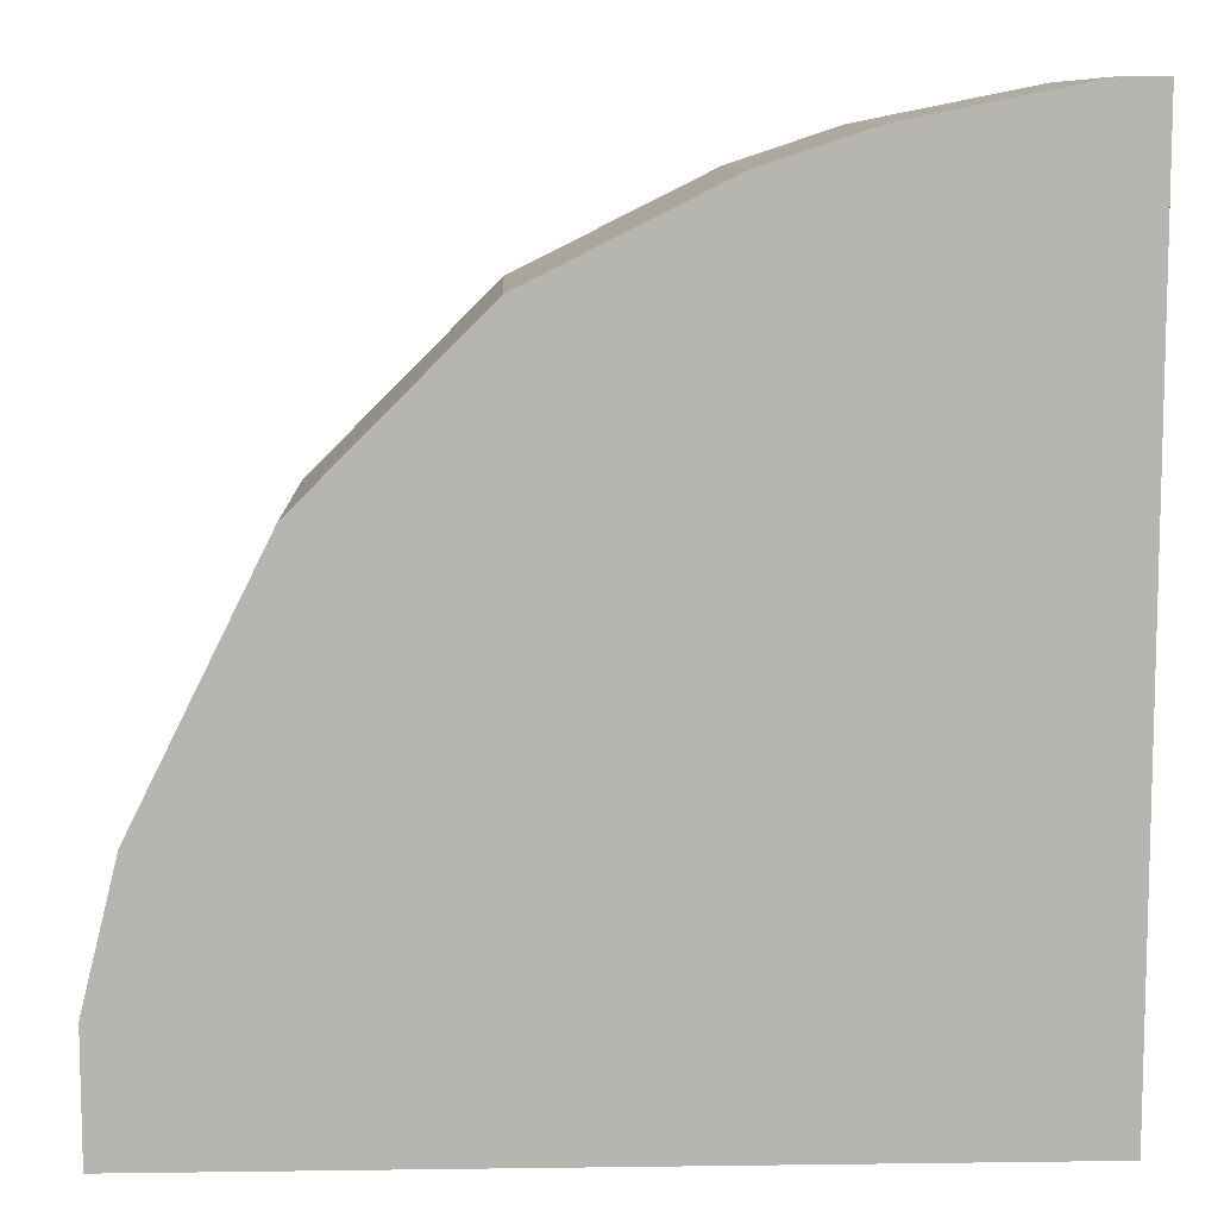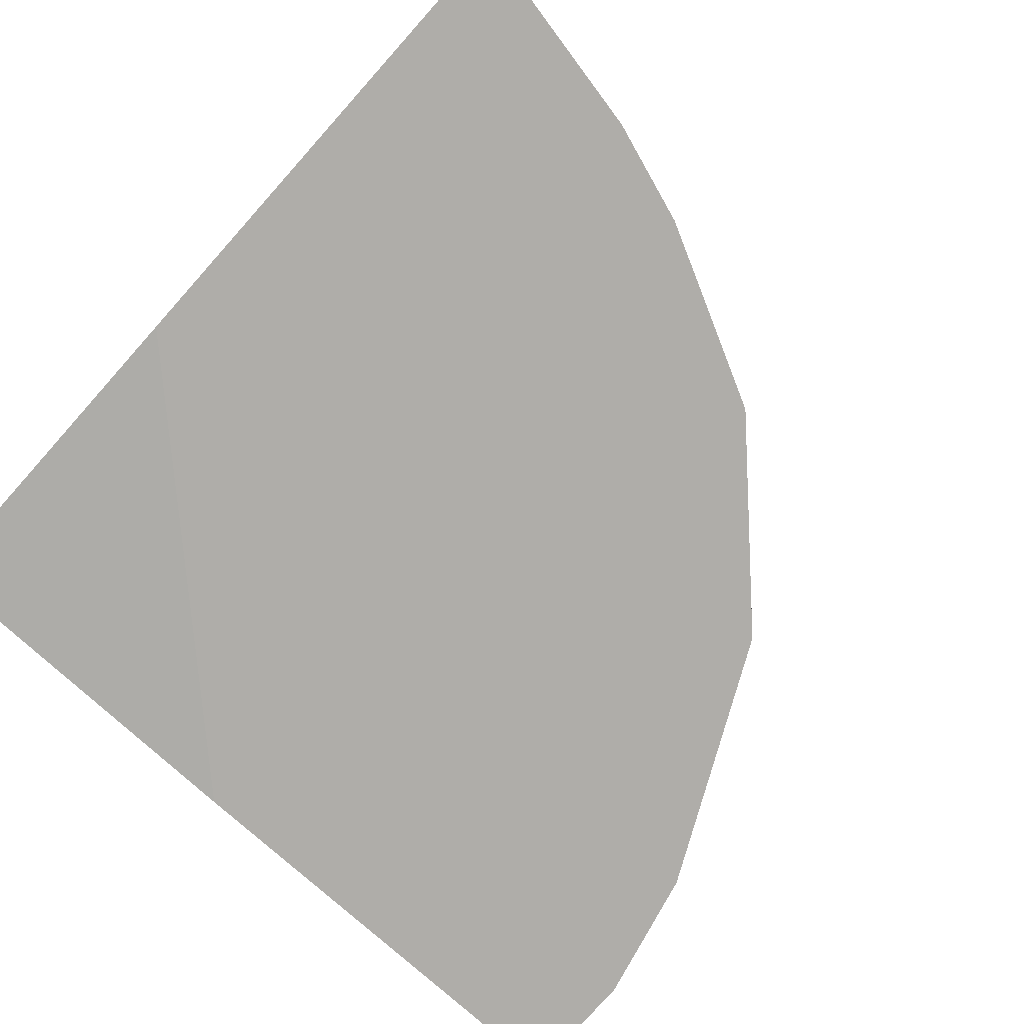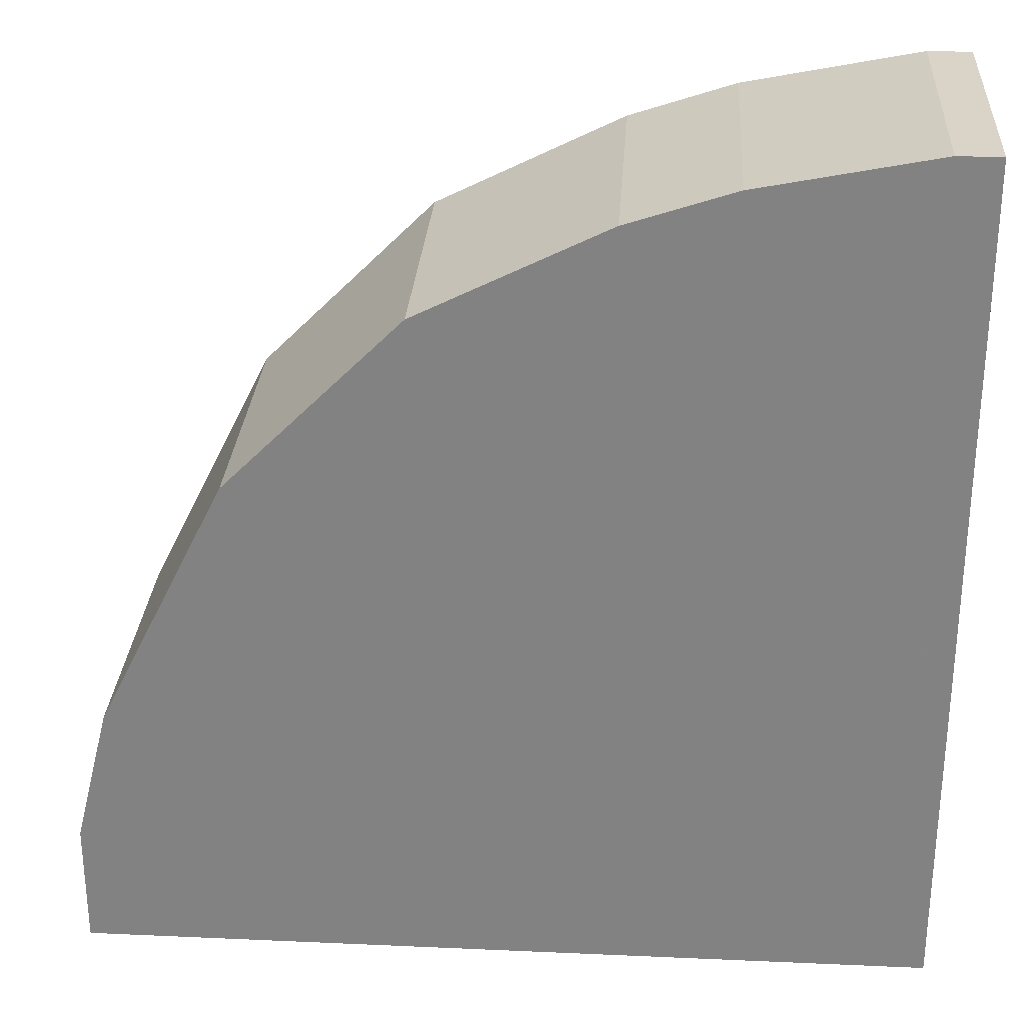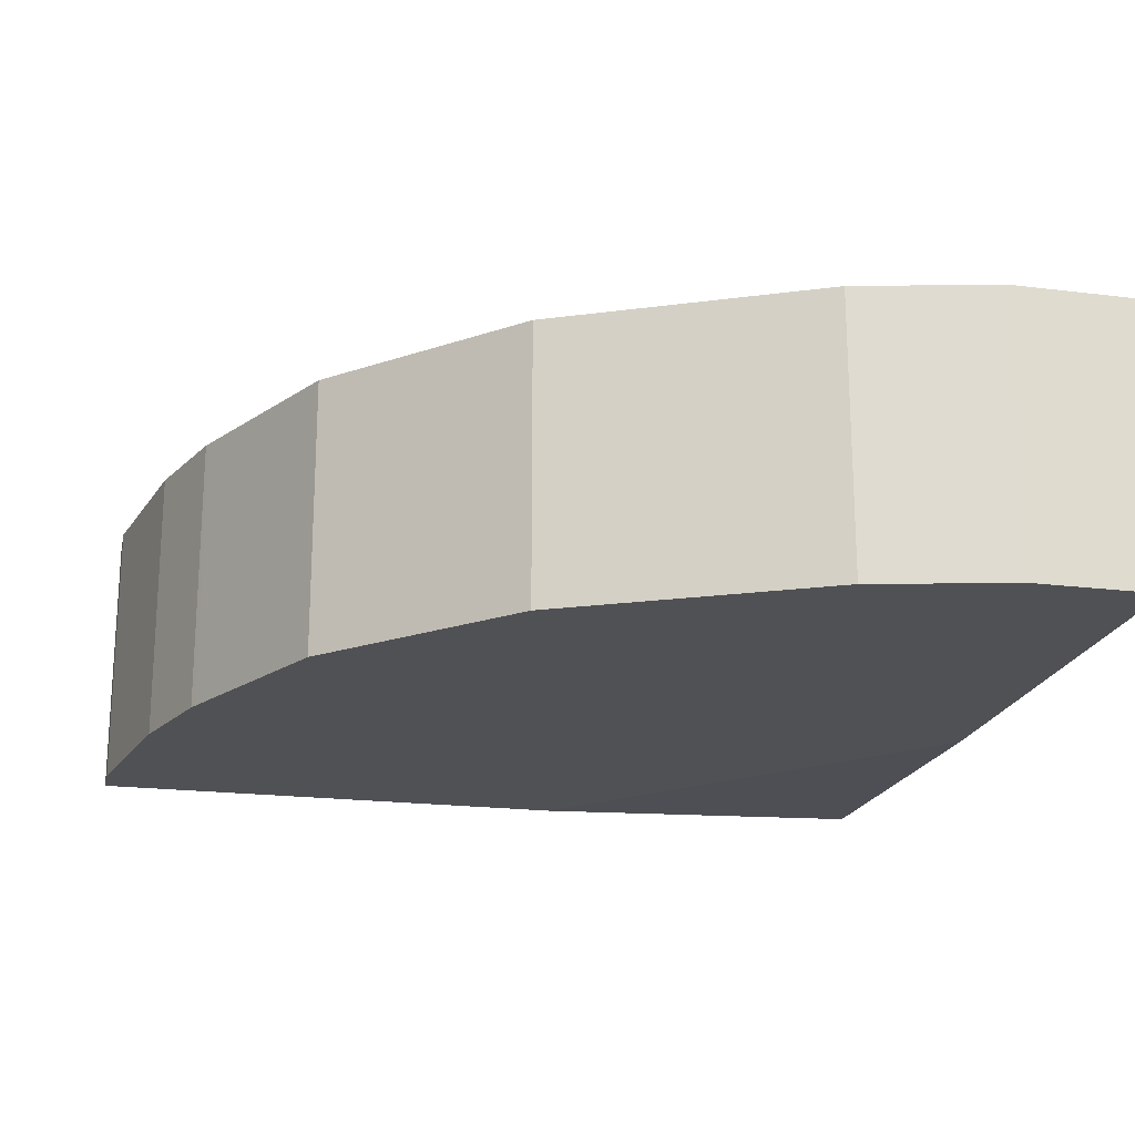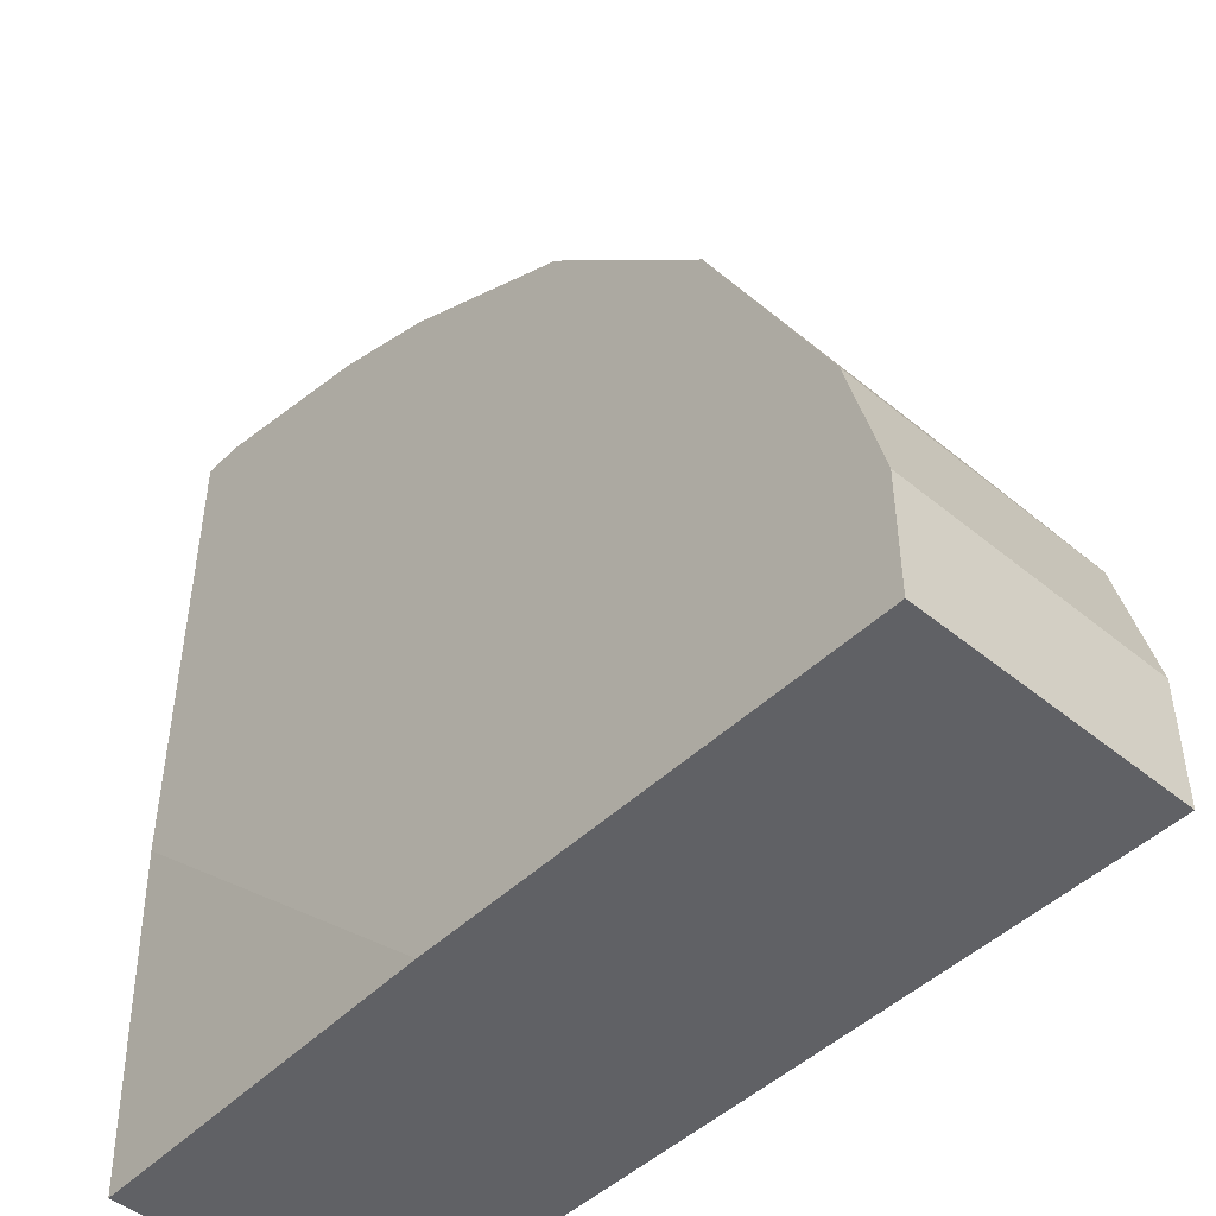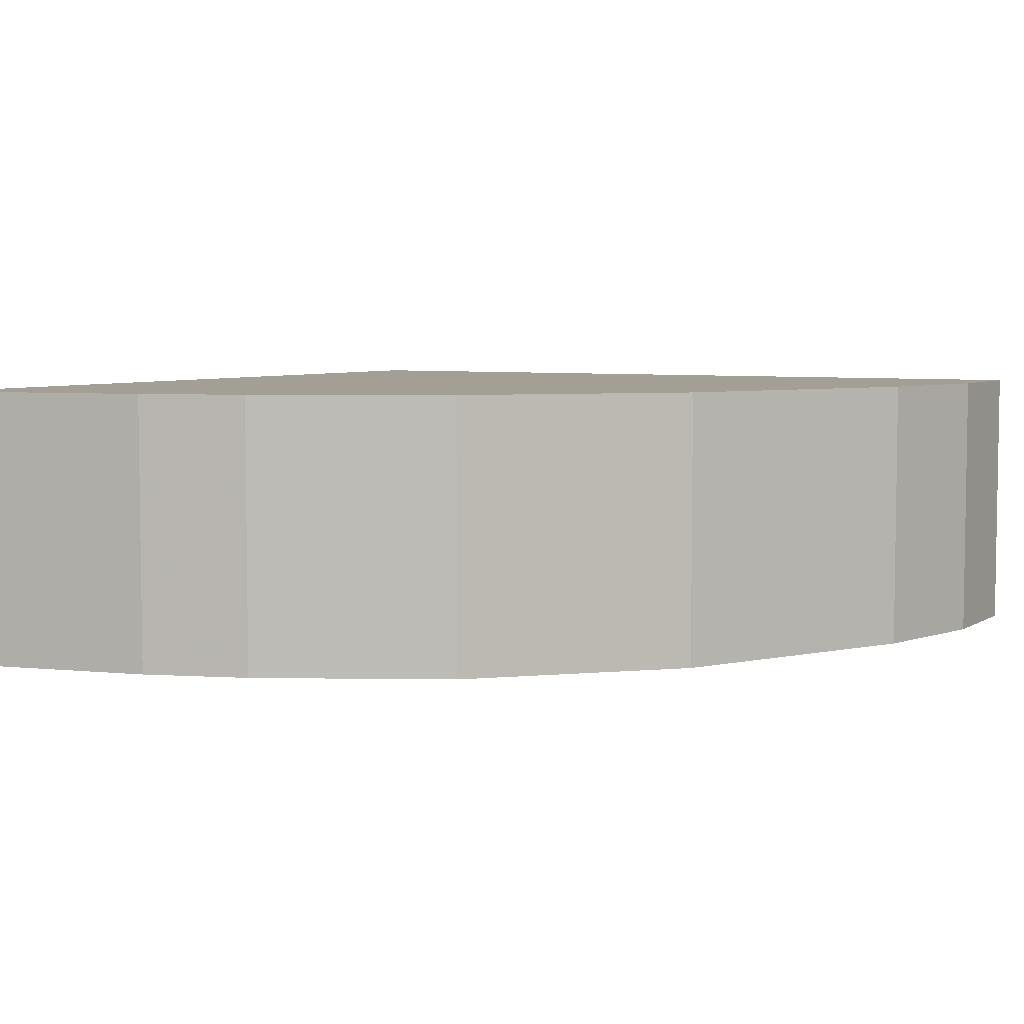
<metadata>
{"format":"obj","ext":"obj","renderer":"f3d","projection":"perspective","resolution":1024,"background":"white","views":[{"elev":9.3,"azim":-2.0,"up":"+Y"},{"elev":-77.2,"azim":138.1,"up":"+Z"},{"elev":28.6,"azim":3.8,"up":"+Y"},{"elev":-20.2,"azim":-102.8,"up":"+Z"},{"elev":-47.2,"azim":-132.9,"up":"+Y"},{"elev":5.4,"azim":-151.0,"up":"+Z"}]}
</metadata>
<code>
v -0.545 -0.1747 -0.1698
v -0.3232 -0.1747 -0.1698
v -0.545 -0.1747 -0.03665
v -0.545 -0.1156 -0.1698
v -0.145 -0.1747 -0.1651
v -0.145 -0.007147 -0.1698
v -0.145 -0.1747 -0.03665
v -0.545 -0.1156 -0.03665
v -0.5285 -0.04954 -0.1698
v -0.145 0.2312 -0.1698
v -0.145 0.2312 -0.03665
v -0.5285 -0.04954 -0.03665
v -0.5242 -0.04092 -0.03665
v -0.523 -0.0385 -0.1698
v -0.1652 0.2312 -0.1698
v -0.1652 0.2312 -0.03665
v -0.5132 -0.01891 -0.03665
v -0.501 0.005528 -0.1698
v -0.2478 0.2147 -0.1698
v -0.2478 0.2147 -0.03665
v -0.501 0.005528 -0.03665
v -0.497 0.01343 -0.1698
v -0.2973 0.1982 -0.1698
v -0.2973 0.1982 -0.03665
v -0.4856 0.03612 -0.03665
v -0.4691 0.06914 -0.03665
v -0.4679 0.07156 -0.1698
v -0.3004 0.1966 -0.1698
v -0.2997 0.197 -0.03665
v -0.4679 0.07156 -0.03665
v -0.3853 0.1541 -0.1698
v -0.3303 0.1817 -0.1698
v -0.3303 0.1817 -0.03665
v -0.3853 0.1541 -0.03665
v -0.3445 0.1746 -0.1698
f 10 15 16
f 15 19 20
f 13 18 14
f 13 17 18
f 10 16 11
f 9 13 14
f 3 12 8
f 5 11 7
f 5 10 11
f 5 6 10
f 33 35 34
f 4 8 12
f 15 20 16
f 9 12 13
f 17 21 18
f 3 13 12
f 19 23 24
f 19 24 20
f 21 25 22
f 22 25 26
f 22 26 27
f 23 28 29
f 23 29 24
f 26 30 27
f 27 30 34
f 27 34 31
f 28 32 29
f 29 32 33
f 31 34 35
f 32 35 33
f 18 21 22
f 3 17 13
f 4 12 9
f 3 25 21
f 3 21 17
f 1 2 5
f 1 5 7
f 1 7 3
f 1 3 8
f 1 8 4
f 1 4 9
f 1 9 14
f 1 18 22
f 1 22 27
f 1 27 31
f 1 31 35
f 1 35 32
f 1 32 28
f 1 28 23
f 1 14 18
f 1 19 15
f 1 23 19
f 3 30 26
f 3 34 30
f 3 33 34
f 3 29 33
f 3 24 29
f 3 20 24
f 3 26 25
f 3 11 16
f 3 7 11
f 2 6 5
f 1 6 2
f 1 10 6
f 1 15 10
f 3 16 20

</code>
